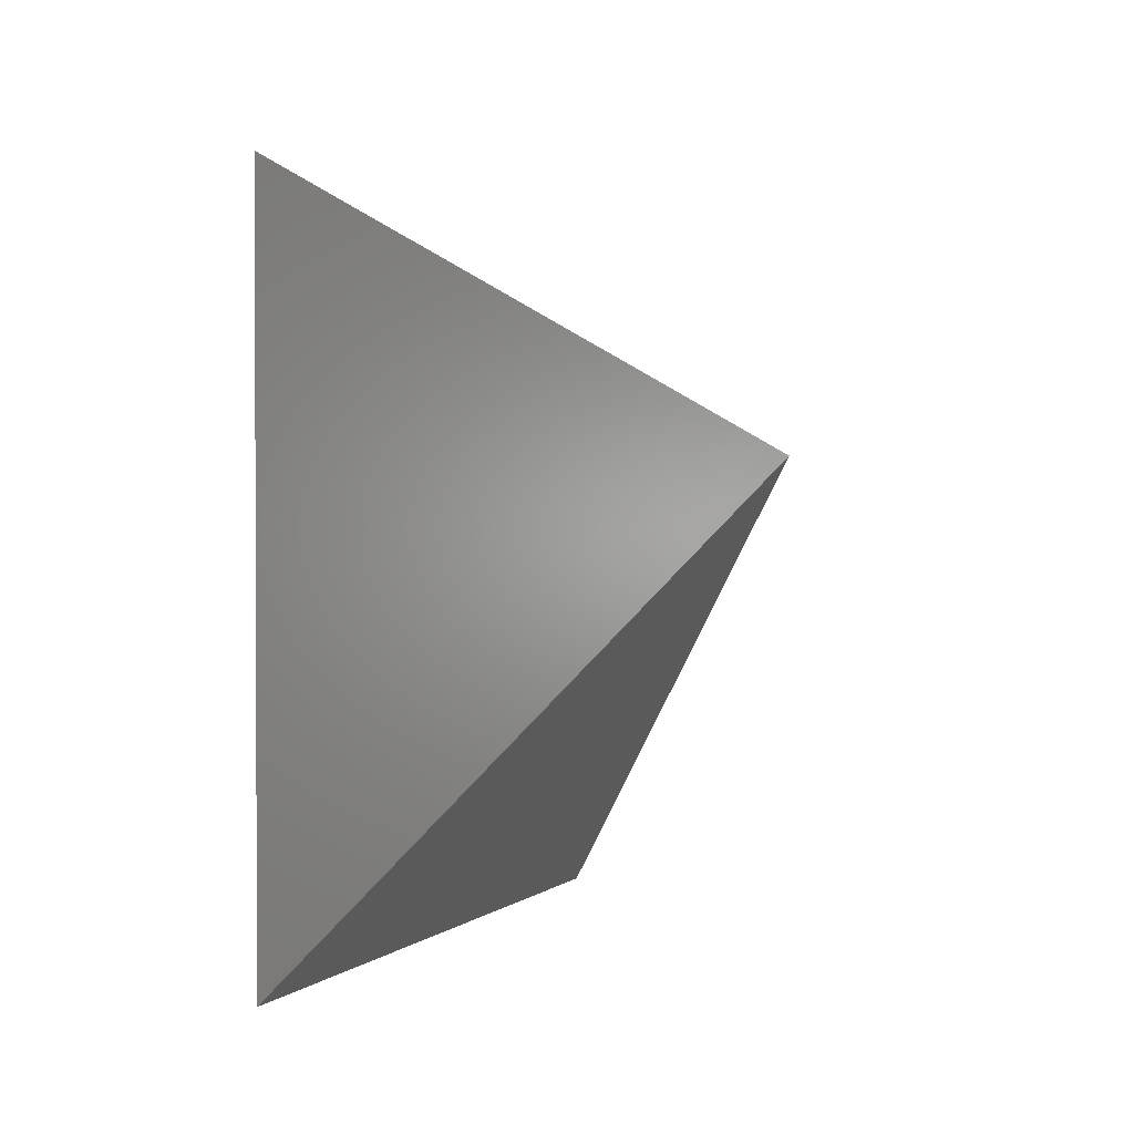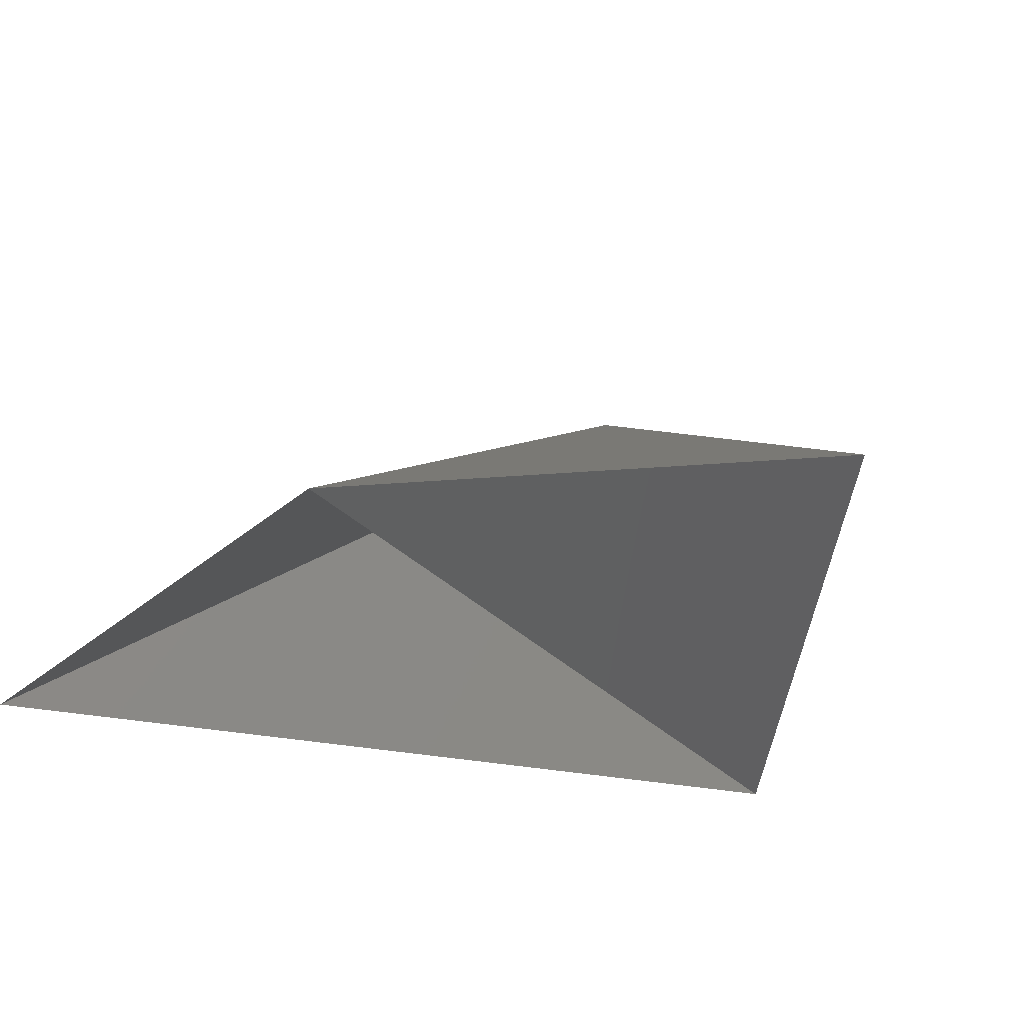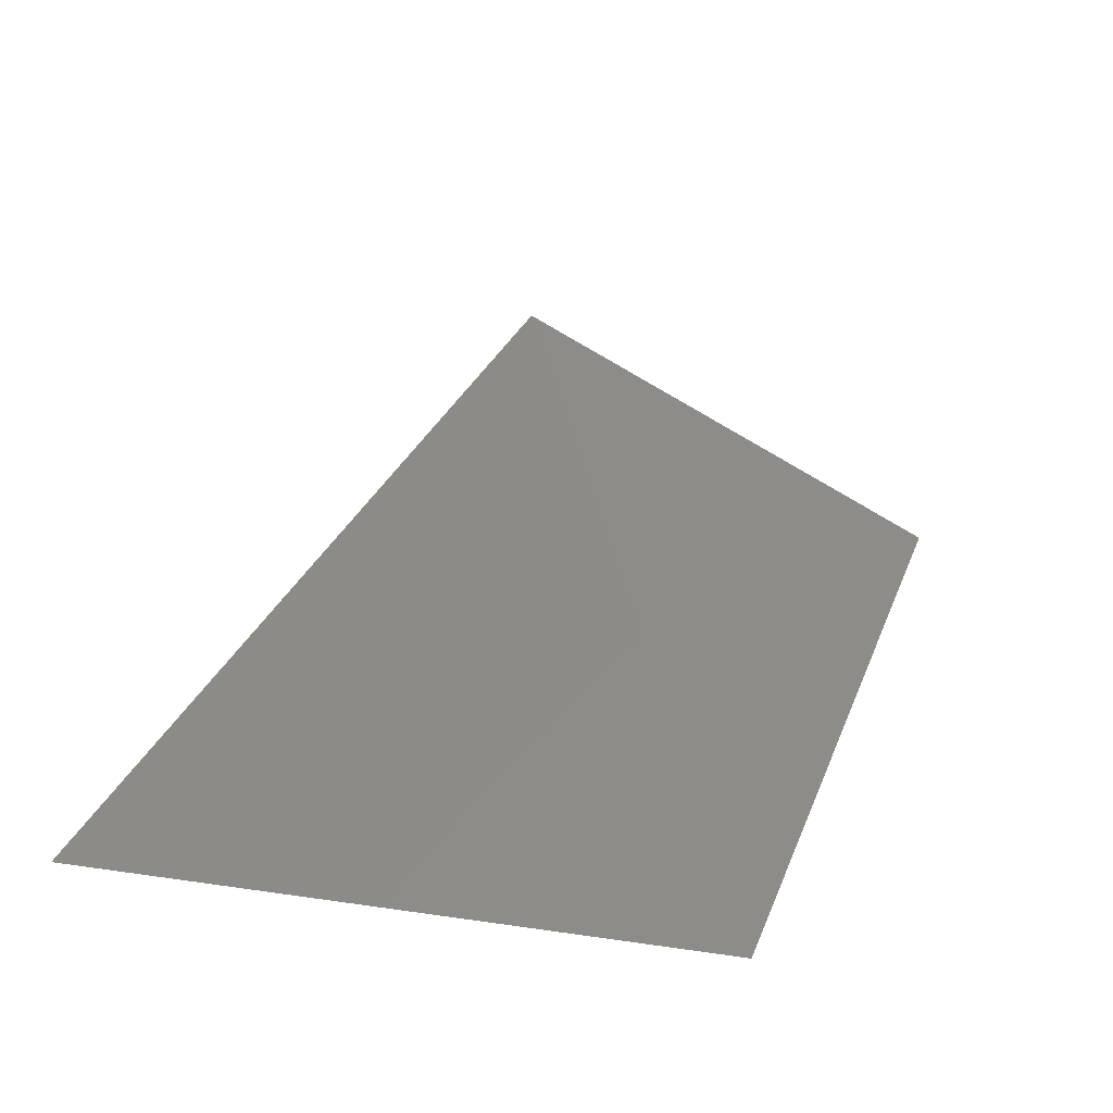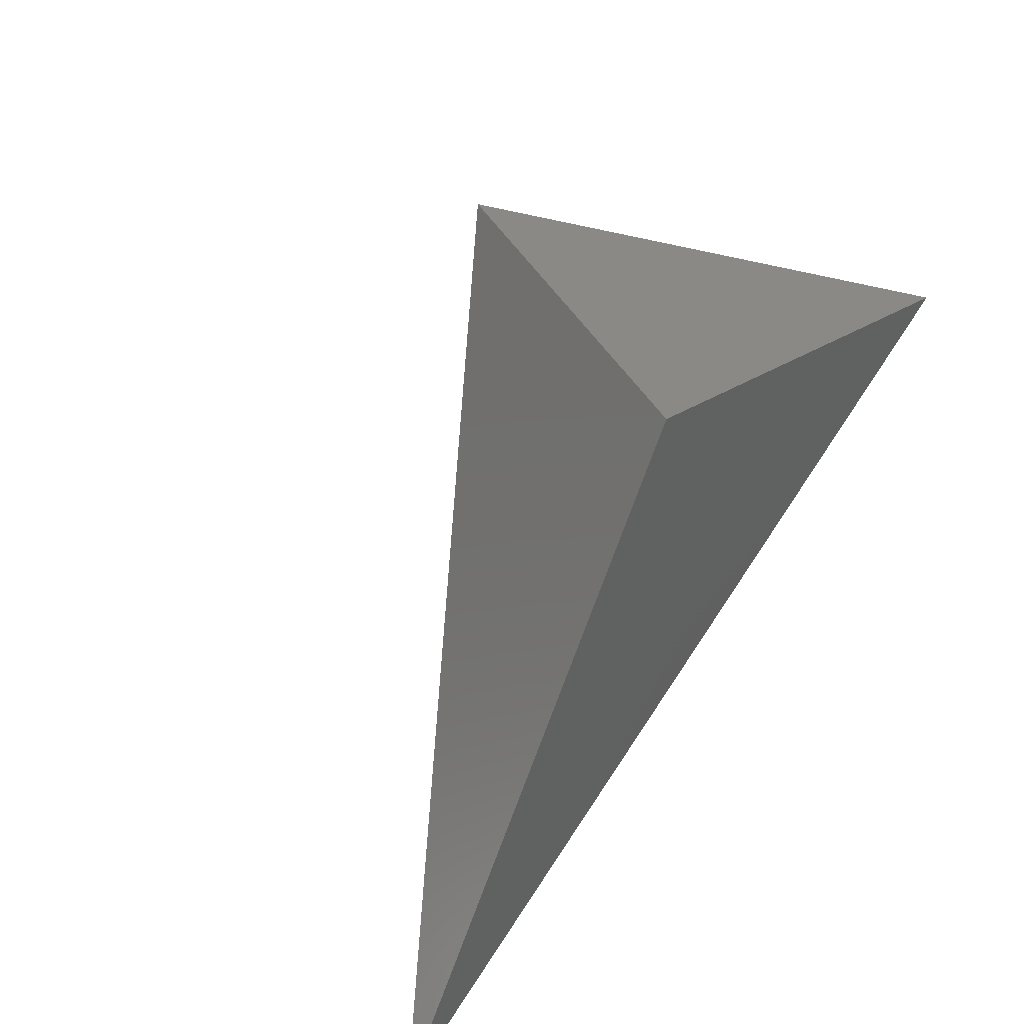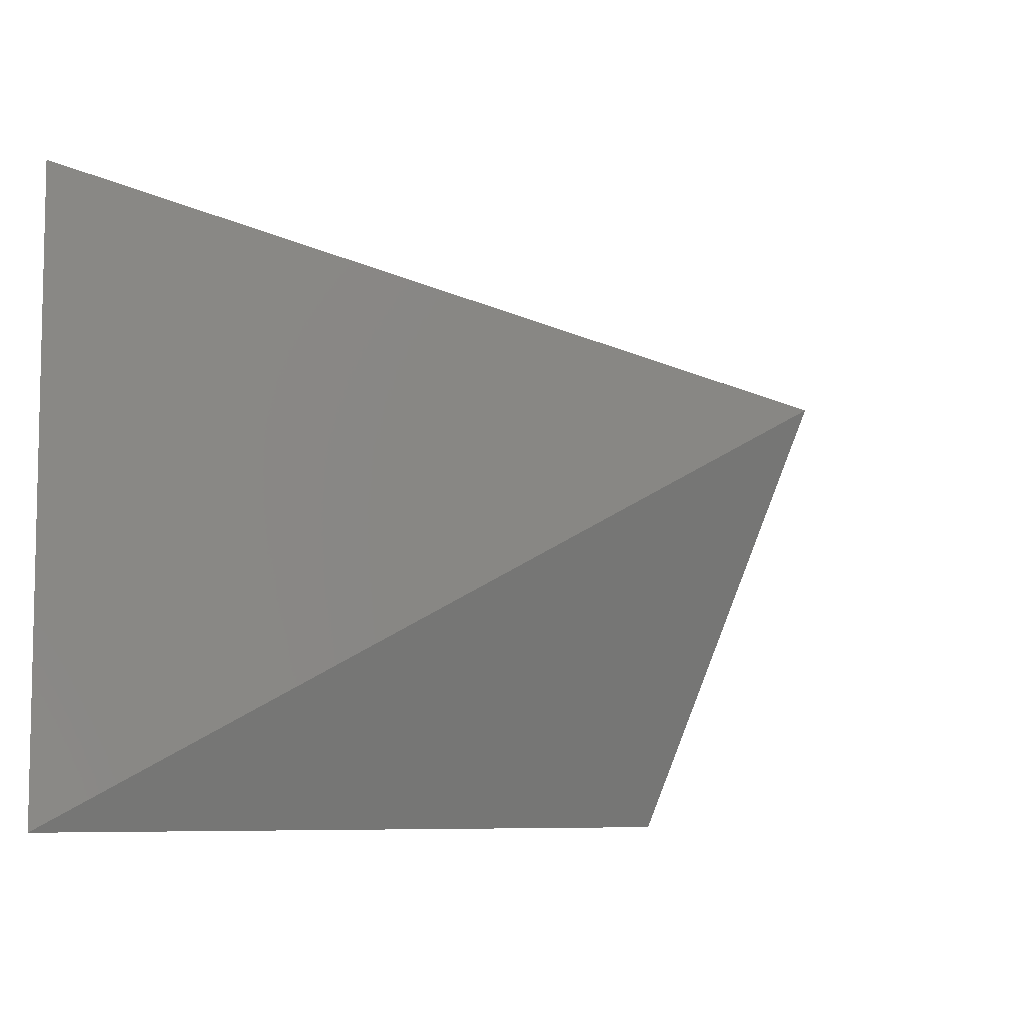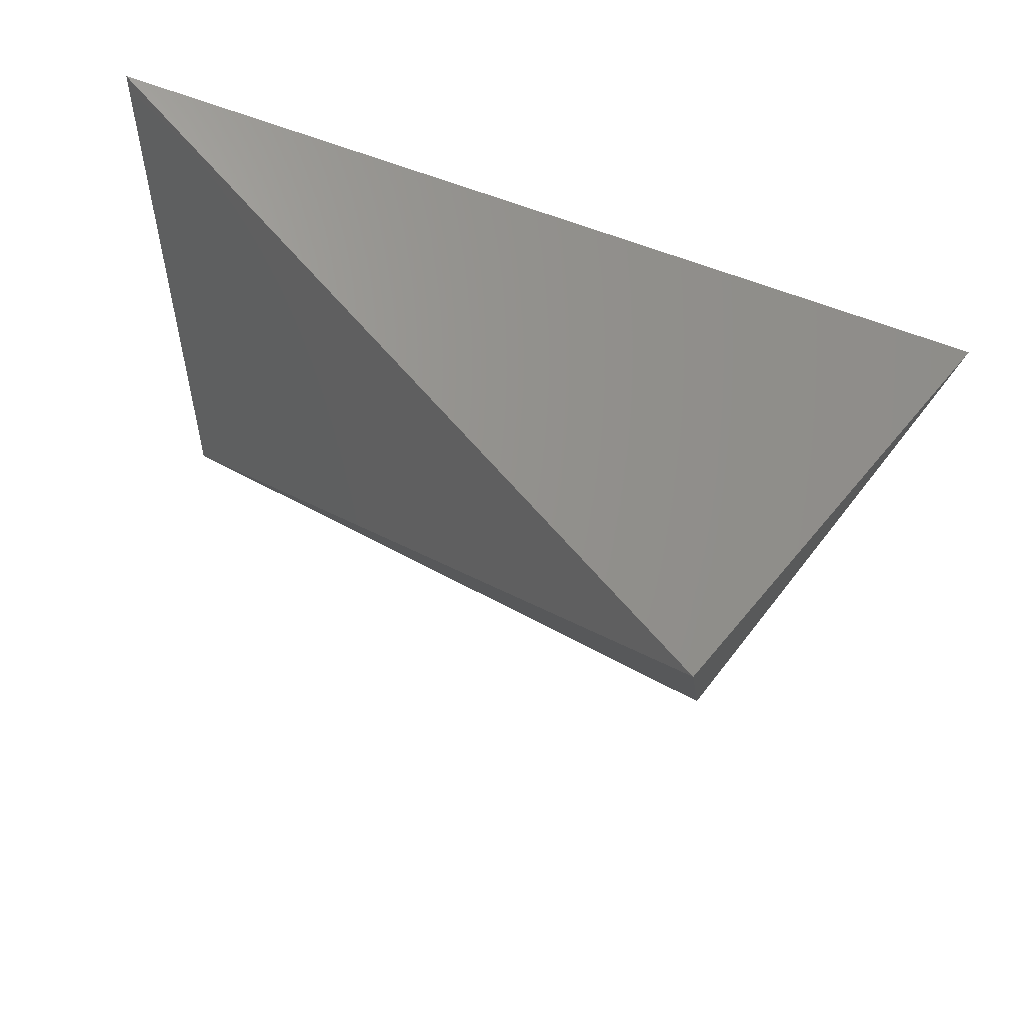
<metadata>
{"format":"stl","ext":"stl","renderer":"f3d","projection":"perspective","resolution":1024,"background":"white","views":[{"elev":1.4,"azim":-87.4,"up":"+Y"},{"elev":-24.8,"azim":-35.1,"up":"+Z"},{"elev":12.3,"azim":-69.9,"up":"+Z"},{"elev":-75.1,"azim":51.7,"up":"+Y"},{"elev":-7.3,"azim":-47.0,"up":"+Y"},{"elev":56.3,"azim":11.7,"up":"+Y"}]}
</metadata>
<code>
# stl→obj: 5 verts, 5 faces
v 18.19 -0.001 -0.179
v 18.19 -0.002 -0.177
v 18.19 -0.004 -0.179
v 18.19 -0.004 -0.178
v 18.19 -0.002 -0.179
f 1 2 3
f 2 3 4
f 2 1 5
f 2 5 4
f 3 4 5

</code>
